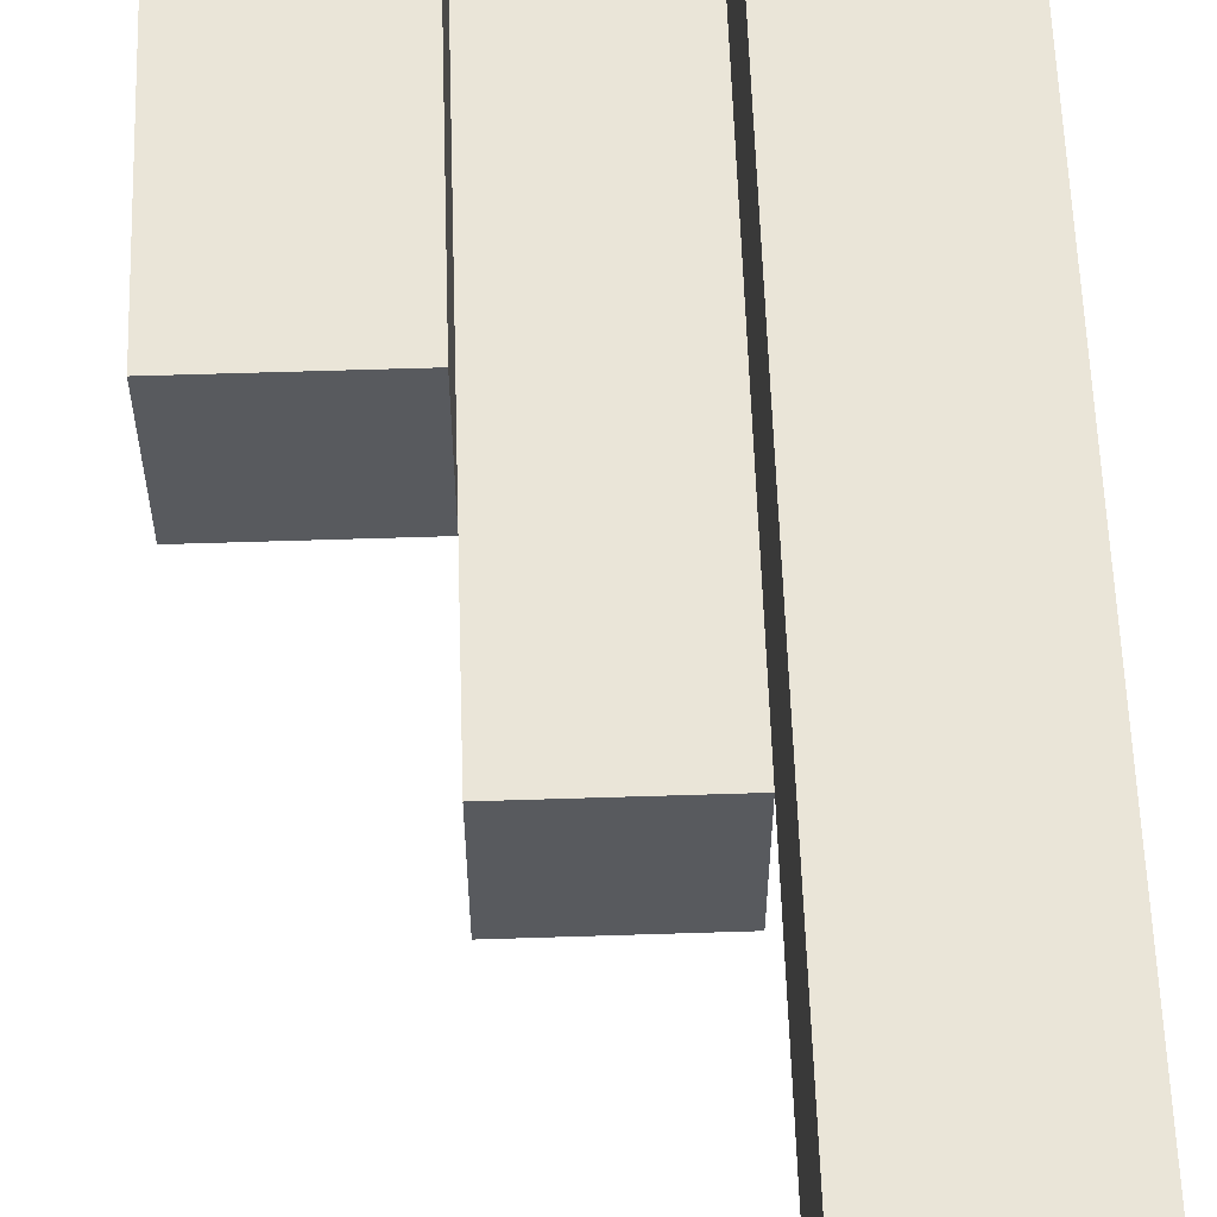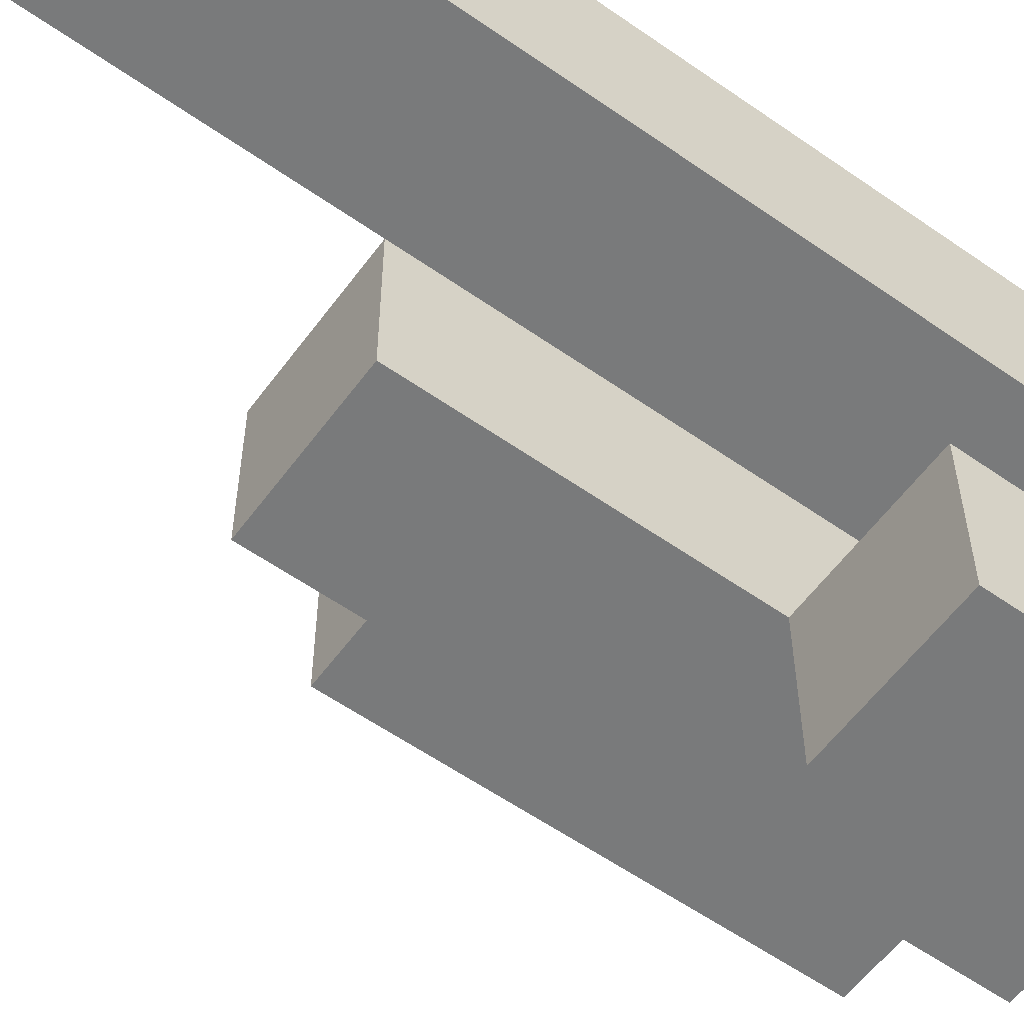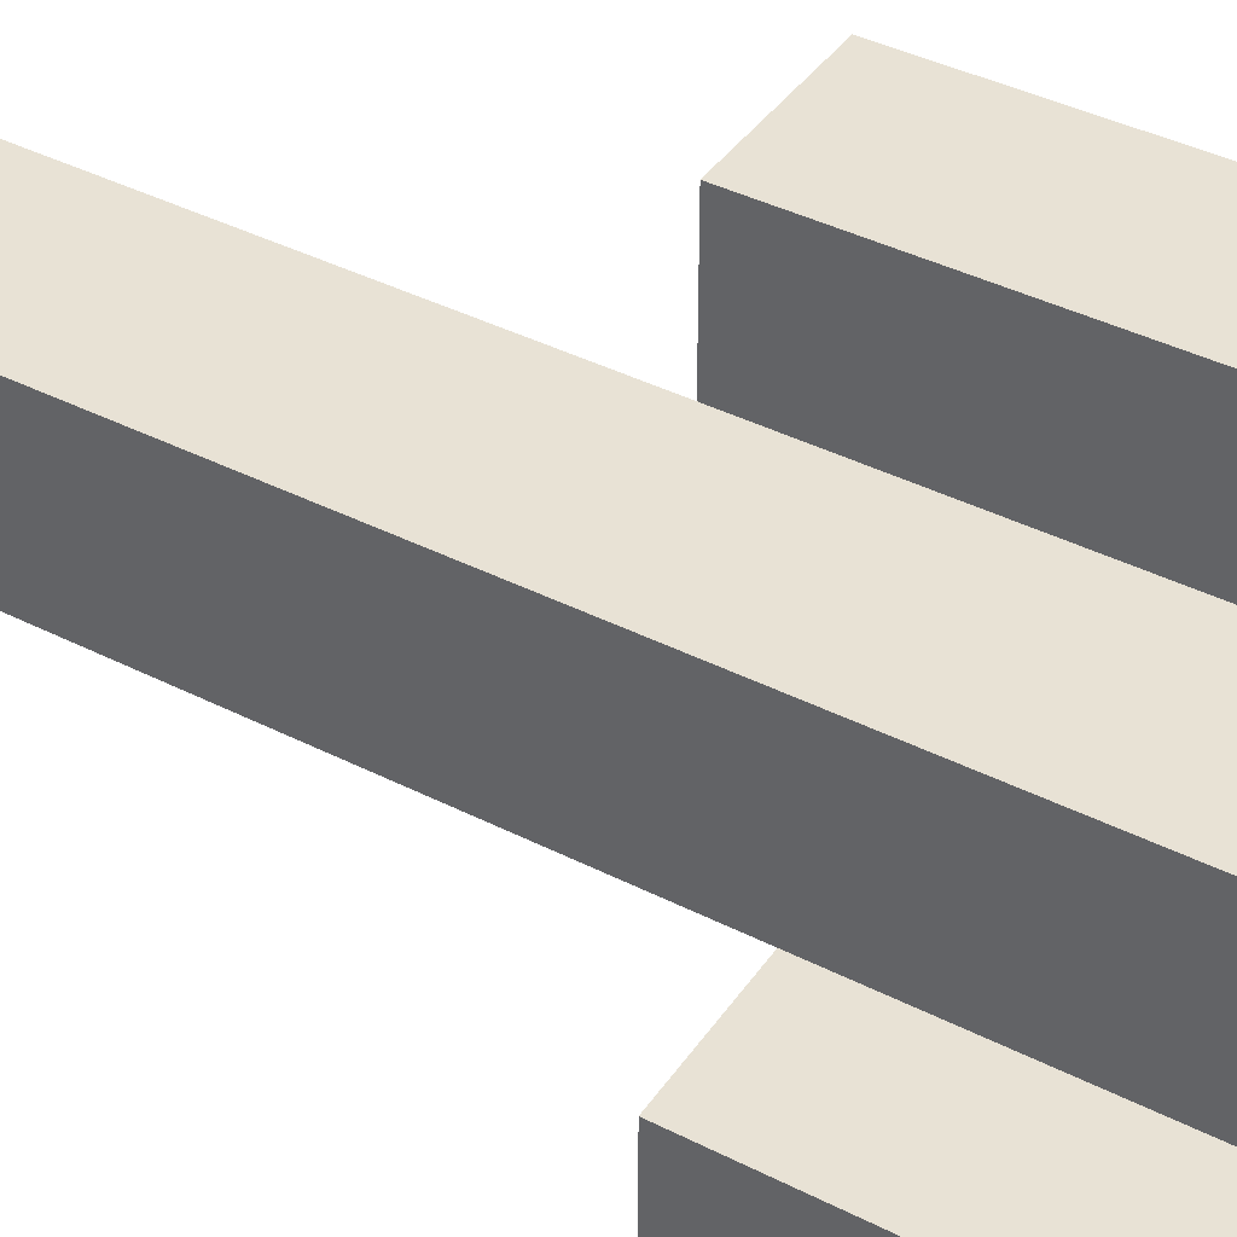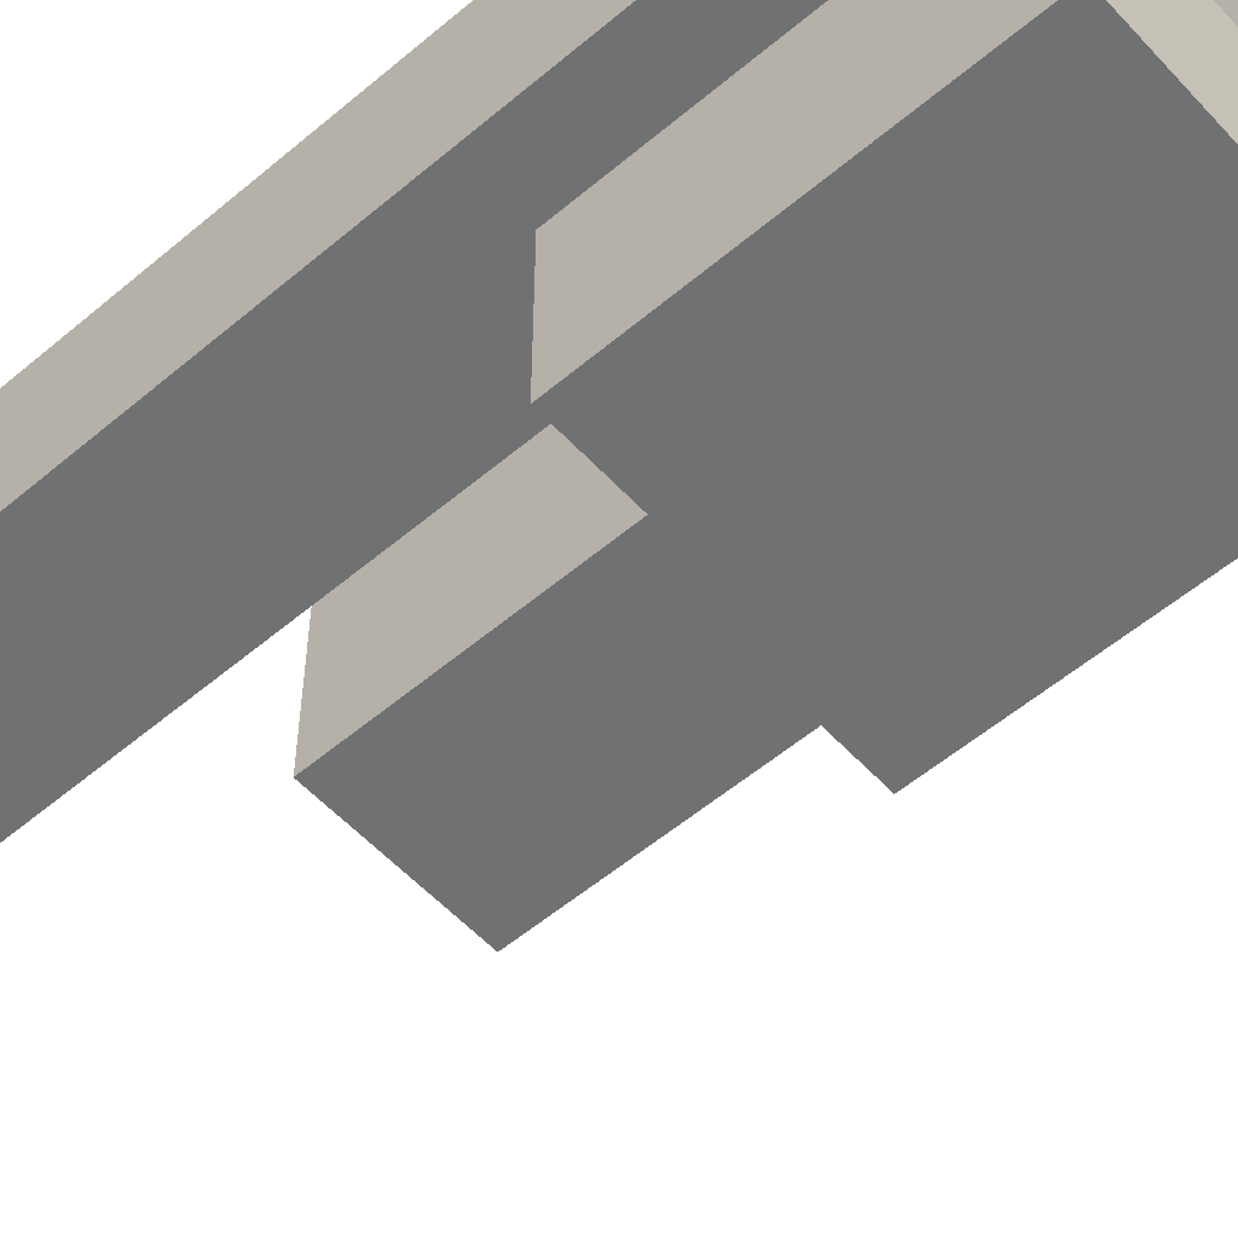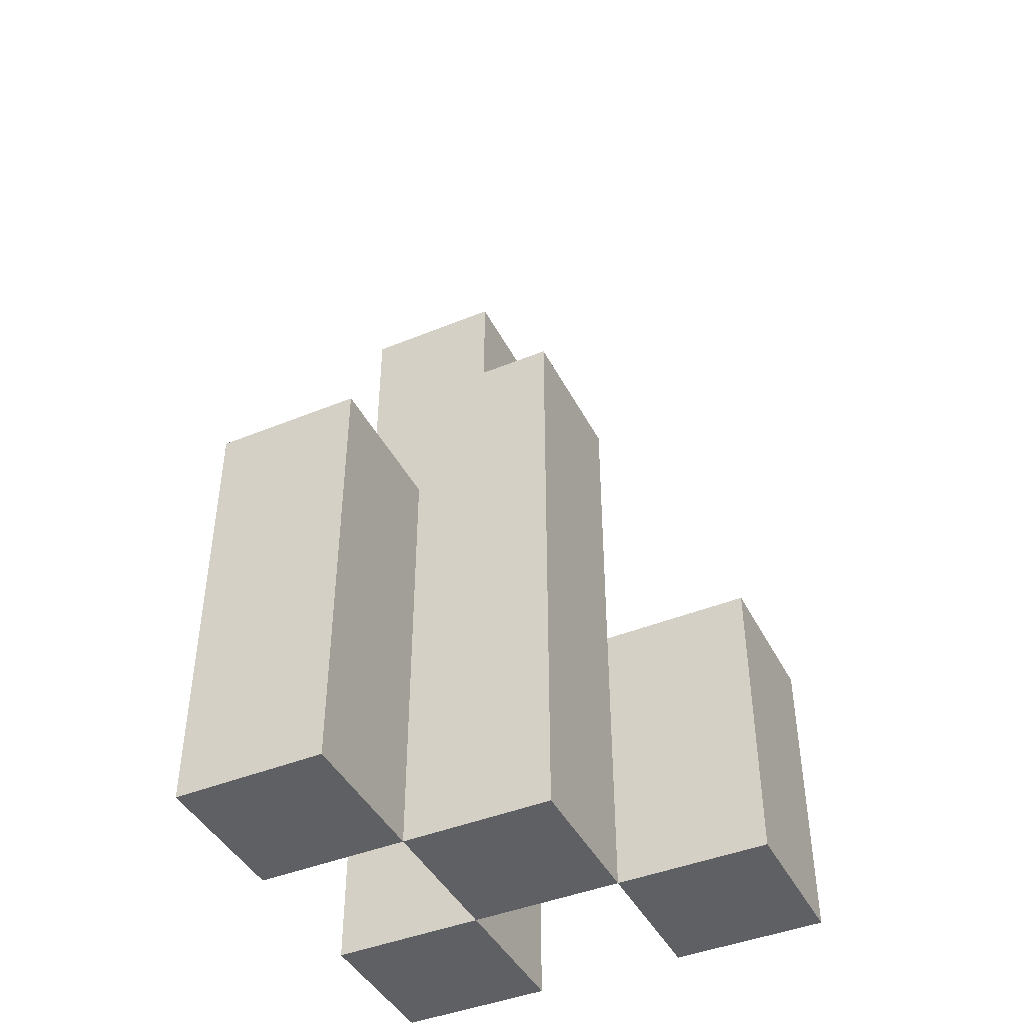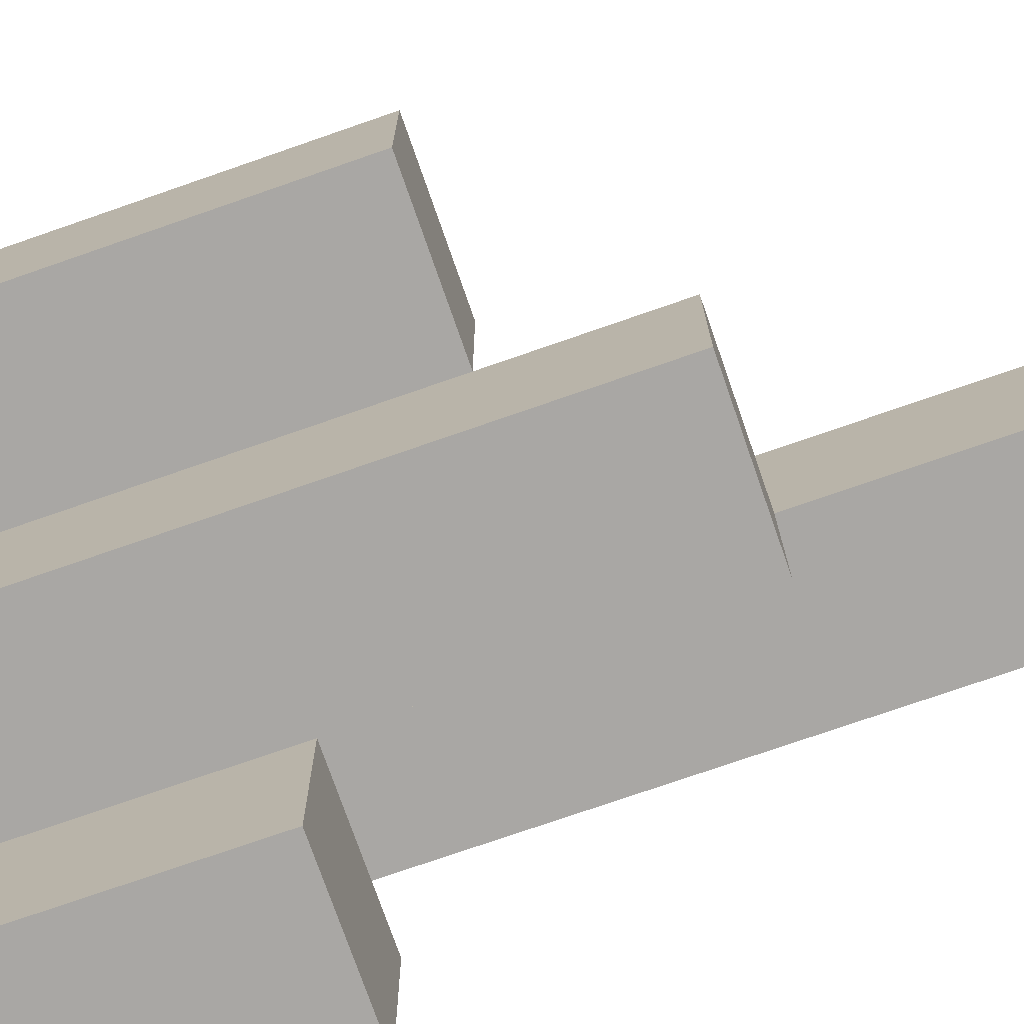
<metadata>
{"format":"obj","ext":"obj","renderer":"f3d","projection":"perspective","resolution":1024,"background":"white","views":[{"elev":59.3,"azim":178.1,"up":"+Z"},{"elev":-58.0,"azim":-126.0,"up":"+Z"},{"elev":40.9,"azim":-58.3,"up":"+Z"},{"elev":-55.2,"azim":-48.3,"up":"+Z"},{"elev":-43.4,"azim":115.8,"up":"+Y"},{"elev":-74.7,"azim":109.2,"up":"+Z"}]}
</metadata>
<code>
o
v -11.2 0.9 36.8
v -11.2 0.9 36.7
v -11.2 0.9 36.6
v -11.2 0.9 36.5
v -11.2 1.1 36.6
v -11.2 1.1 36.5
v -11.2 1.5 36.8
v -11.2 1.5 36.7
v -11.1 0.9 36.7
v -11.1 0.9 36.6
v -11.1 1.1 36.6
v -11.1 1.3 36.7
v -11.1 1.3 36.6
v -11 0.9 36.8
v -11 0.9 36.7
v -11 1.2 36.8
v -11 1.2 36.7
v -11.1 0.9 36.8
v -11.1 0.9 36.7
v -11.1 0.9 36.6
v -11.1 0.9 36.5
v -11.1 1.1 36.6
v -11.1 1.1 36.5
v -11.1 1.3 36.7
v -11.1 1.5 36.8
v -11.1 1.5 36.7
v -11 0.9 36.7
v -11 0.9 36.6
v -11 1.2 36.7
v -11 1.3 36.7
v -11 1.3 36.6
v -10.9 0.9 36.8
v -10.9 0.9 36.7
v -10.9 1.2 36.8
v -10.9 1.2 36.7
v -11.2 0.9 36.8
v -11.2 1.5 36.8
v -11.1 0.9 36.8
v -11.1 1.5 36.8
v -11 0.9 36.8
v -11 1.2 36.8
v -10.9 0.9 36.8
v -10.9 1.2 36.8
v -11.1 0.9 36.7
v -11.1 1.3 36.7
v -11 0.9 36.7
v -11 1.2 36.7
v -11 1.3 36.7
v -11.2 0.9 36.6
v -11.2 1.1 36.6
v -11.1 0.9 36.6
v -11.1 1.1 36.6
v -11.2 0.9 36.7
v -11.2 1.5 36.7
v -11.1 0.9 36.7
v -11.1 1.3 36.7
v -11.1 1.5 36.7
v -11 0.9 36.7
v -11 1.2 36.7
v -10.9 0.9 36.7
v -10.9 1.2 36.7
v -11.1 0.9 36.6
v -11.1 1.1 36.6
v -11.1 1.3 36.6
v -11 0.9 36.6
v -11 1.3 36.6
v -11.2 0.9 36.5
v -11.2 1.1 36.5
v -11.1 0.9 36.5
v -11.1 1.1 36.5
v -11.2 0.9 36.8
v -11.1 0.9 36.8
v -11 0.9 36.8
v -10.9 0.9 36.8
v -11.2 0.9 36.7
v -11.1 0.9 36.7
v -11 0.9 36.7
v -10.9 0.9 36.7
v -11.2 0.9 36.6
v -11.1 0.9 36.6
v -11 0.9 36.6
v -11.2 0.9 36.5
v -11.1 0.9 36.5
v -11.2 1.1 36.6
v -11.1 1.1 36.6
v -11.2 1.1 36.5
v -11.1 1.1 36.5
v -11 1.2 36.8
v -10.9 1.2 36.8
v -11 1.2 36.7
v -10.9 1.2 36.7
v -11.1 1.3 36.7
v -11 1.3 36.7
v -11.1 1.3 36.6
v -11 1.3 36.6
v -11.2 1.5 36.8
v -11.1 1.5 36.8
v -11.2 1.5 36.7
v -11.1 1.5 36.7
f 5 4 3
f 6 4 5
f 7 2 1
f 8 2 7
f 11 10 9
f 12 11 9
f 13 11 12
f 16 15 14
f 17 15 16
f 20 21 22
f 22 21 23
f 18 19 24
f 18 24 25
f 25 24 26
f 27 28 29
f 29 28 30
f 30 28 31
f 32 33 34
f 34 33 35
f 38 37 36
f 39 37 38
f 42 41 40
f 43 41 42
f 46 45 44
f 47 45 46
f 48 45 47
f 51 50 49
f 52 50 51
f 53 54 55
f 55 54 56
f 56 54 57
f 58 59 60
f 60 59 61
f 62 63 65
f 63 64 65
f 65 64 66
f 67 68 69
f 69 68 70
f 75 72 71
f 76 72 75
f 77 74 73
f 78 74 77
f 80 77 76
f 81 77 80
f 82 80 79
f 83 80 82
f 84 85 86
f 86 85 87
f 88 89 90
f 90 89 91
f 92 93 94
f 94 93 95
f 96 97 98
f 98 97 99

</code>
